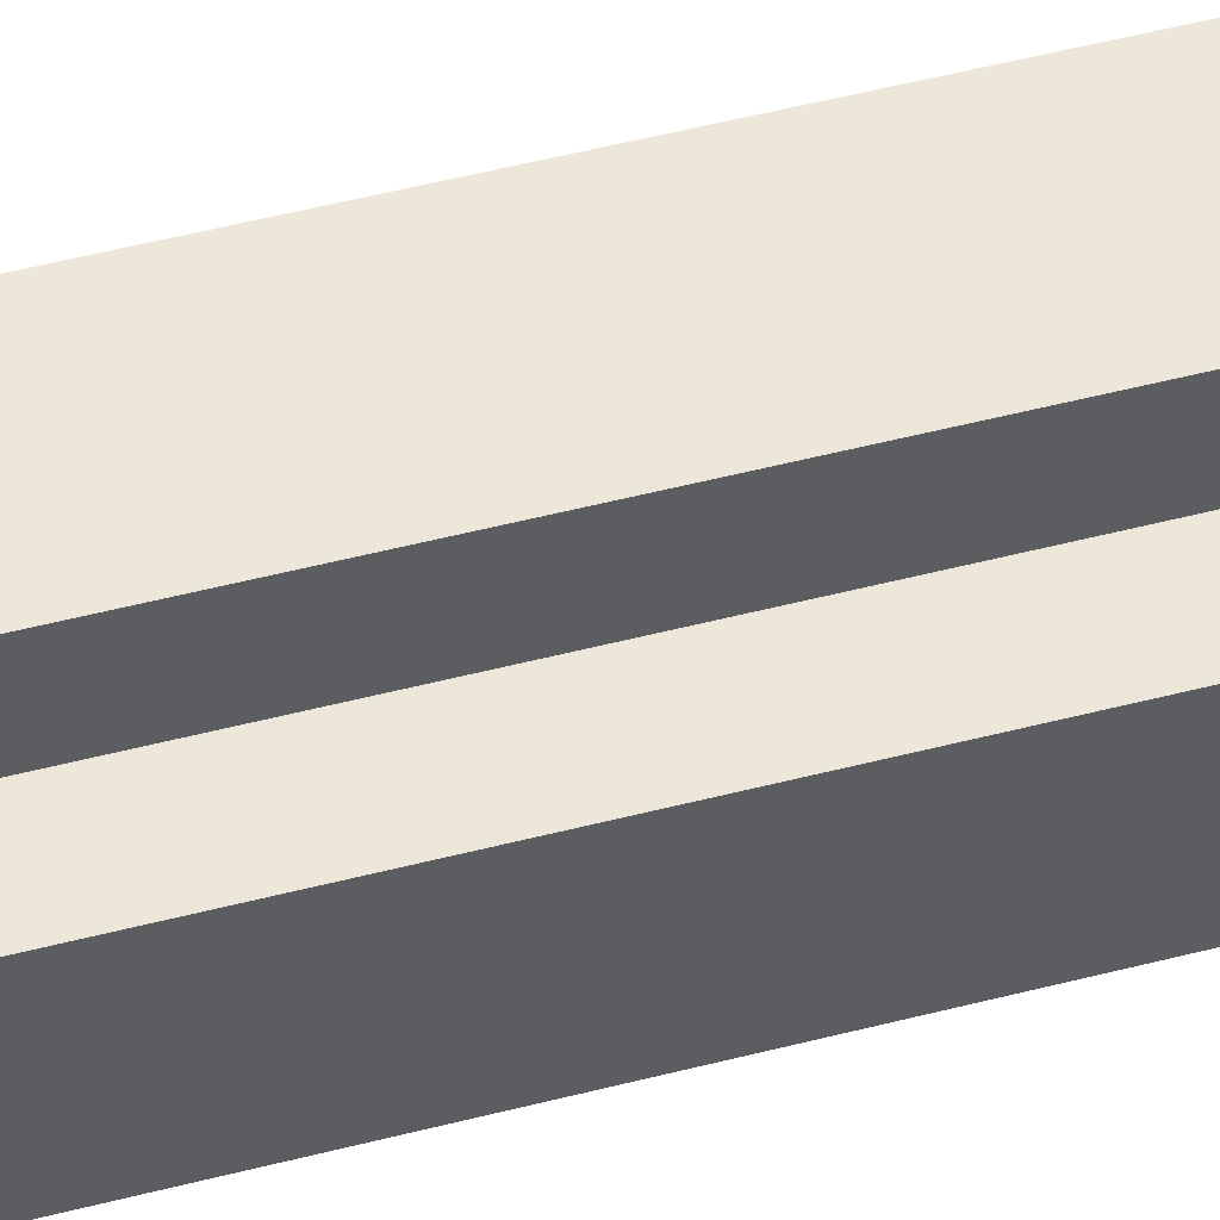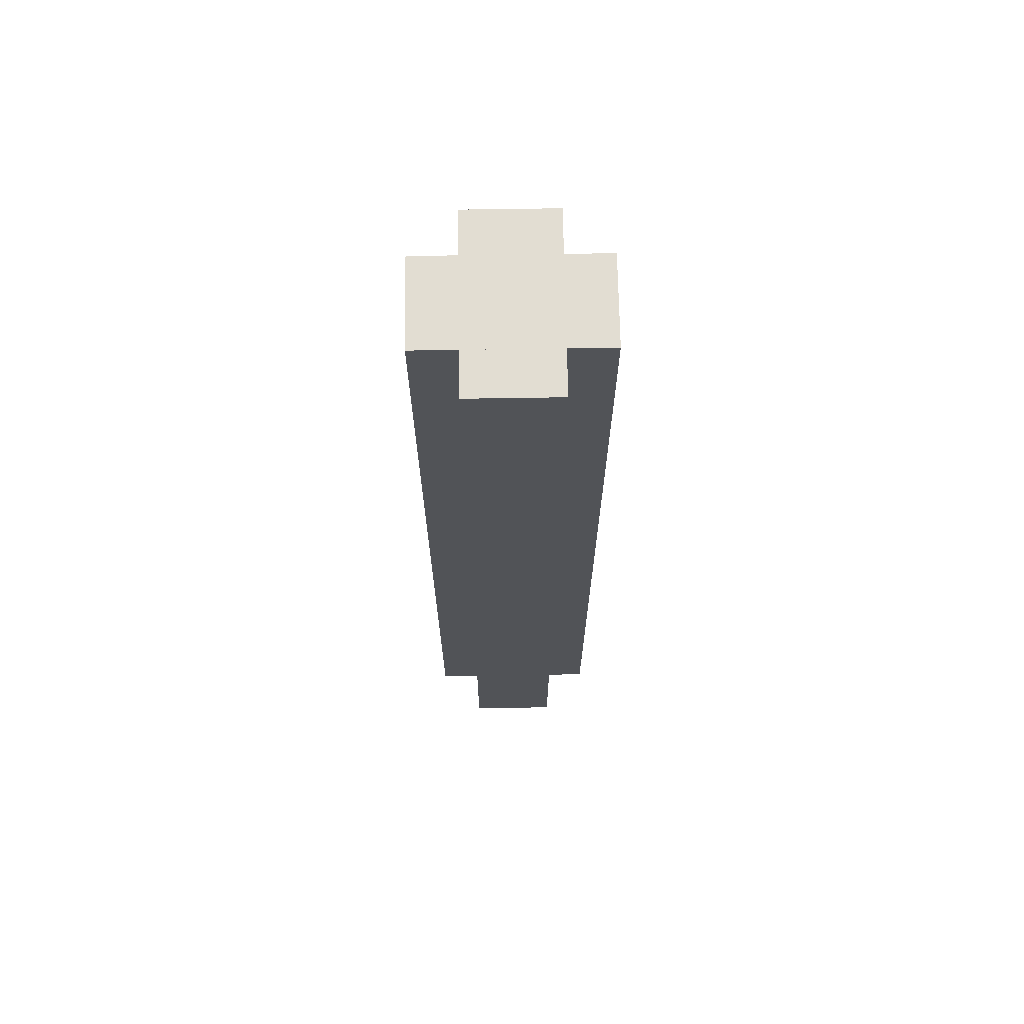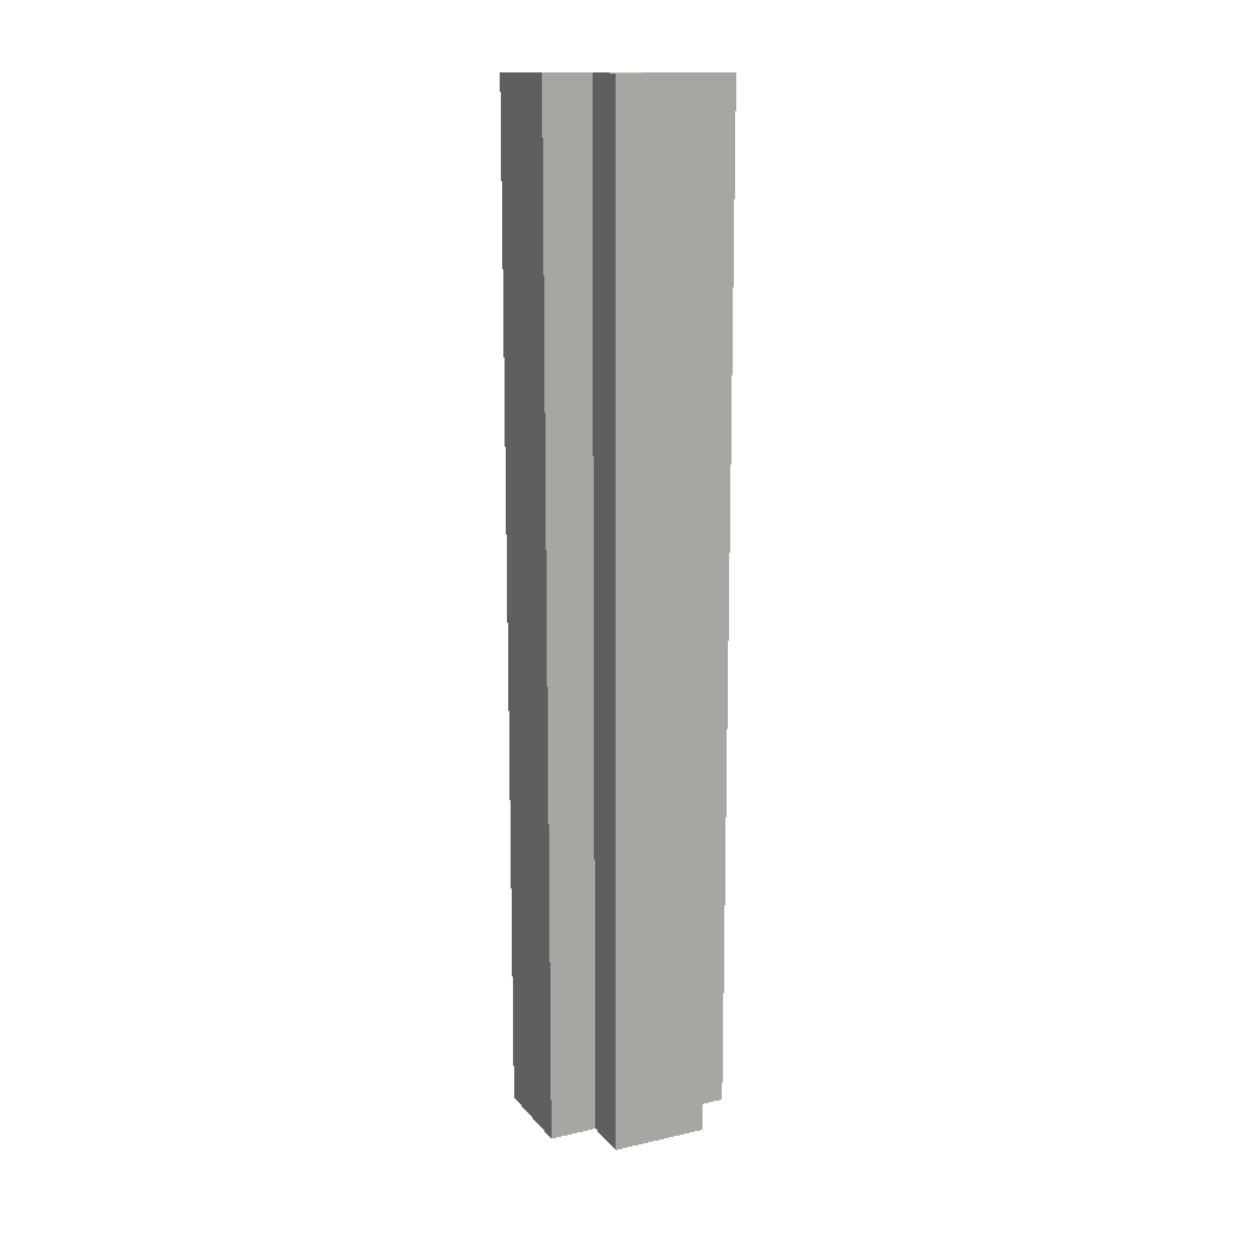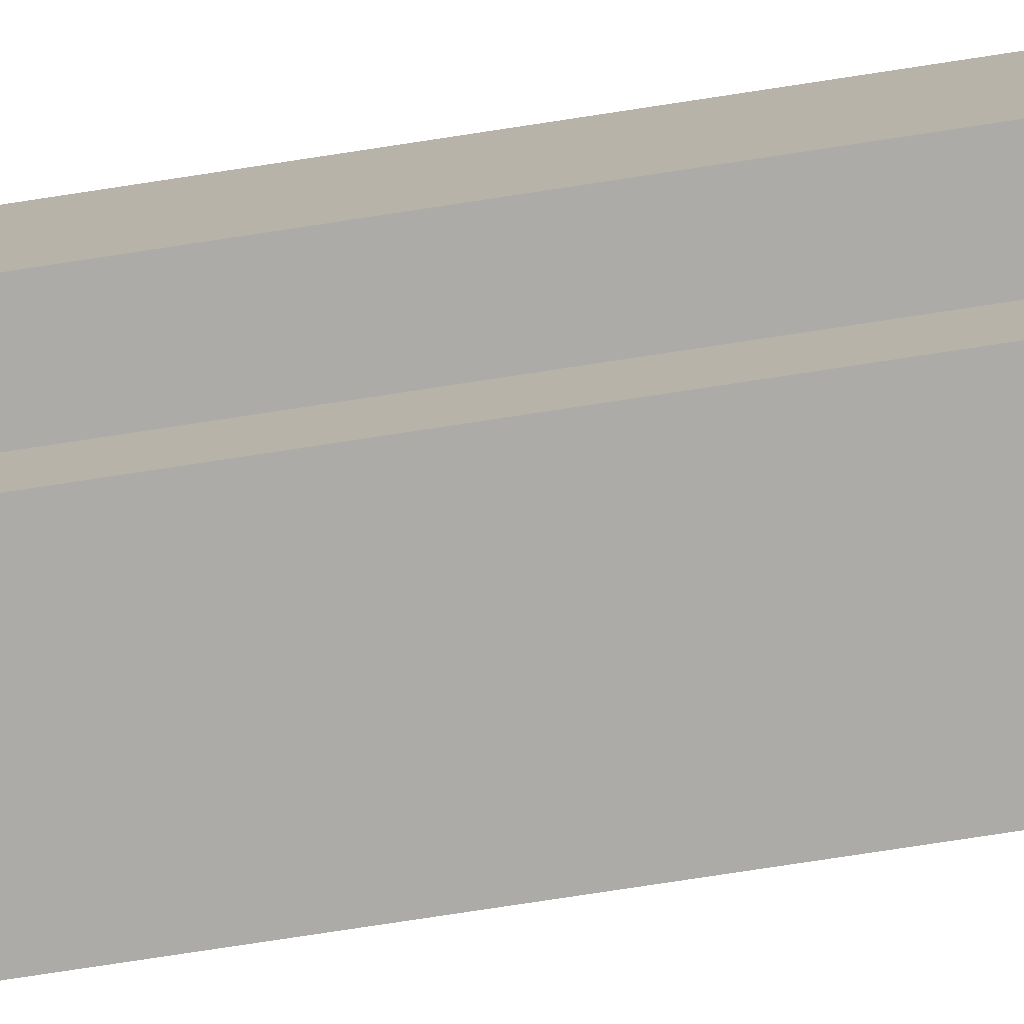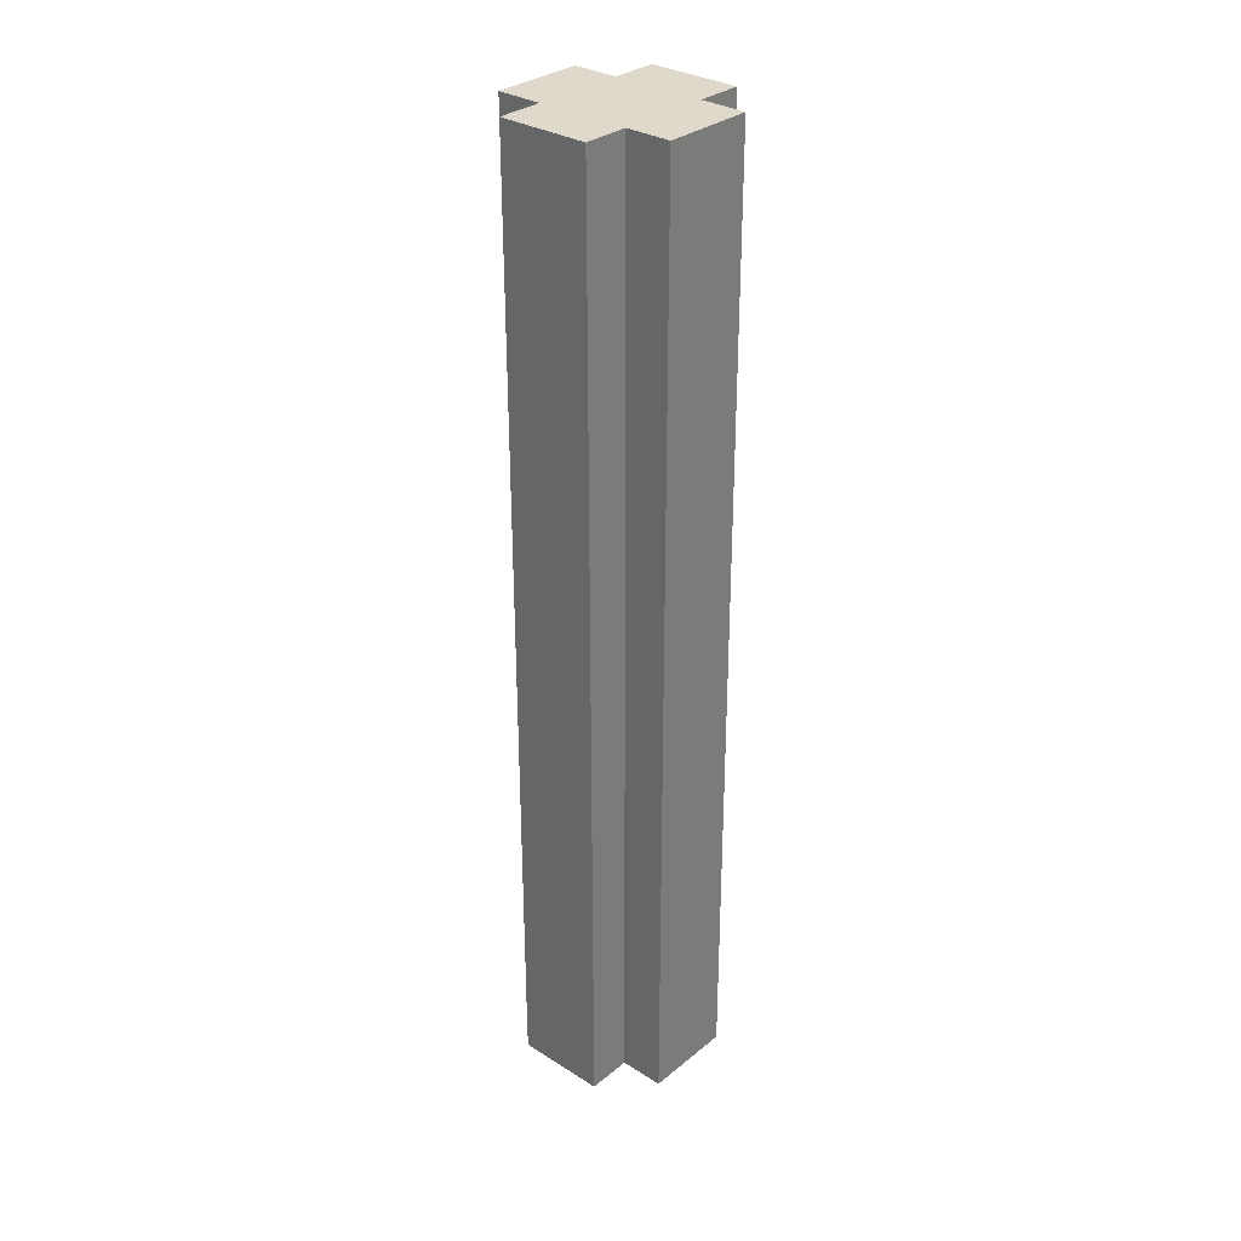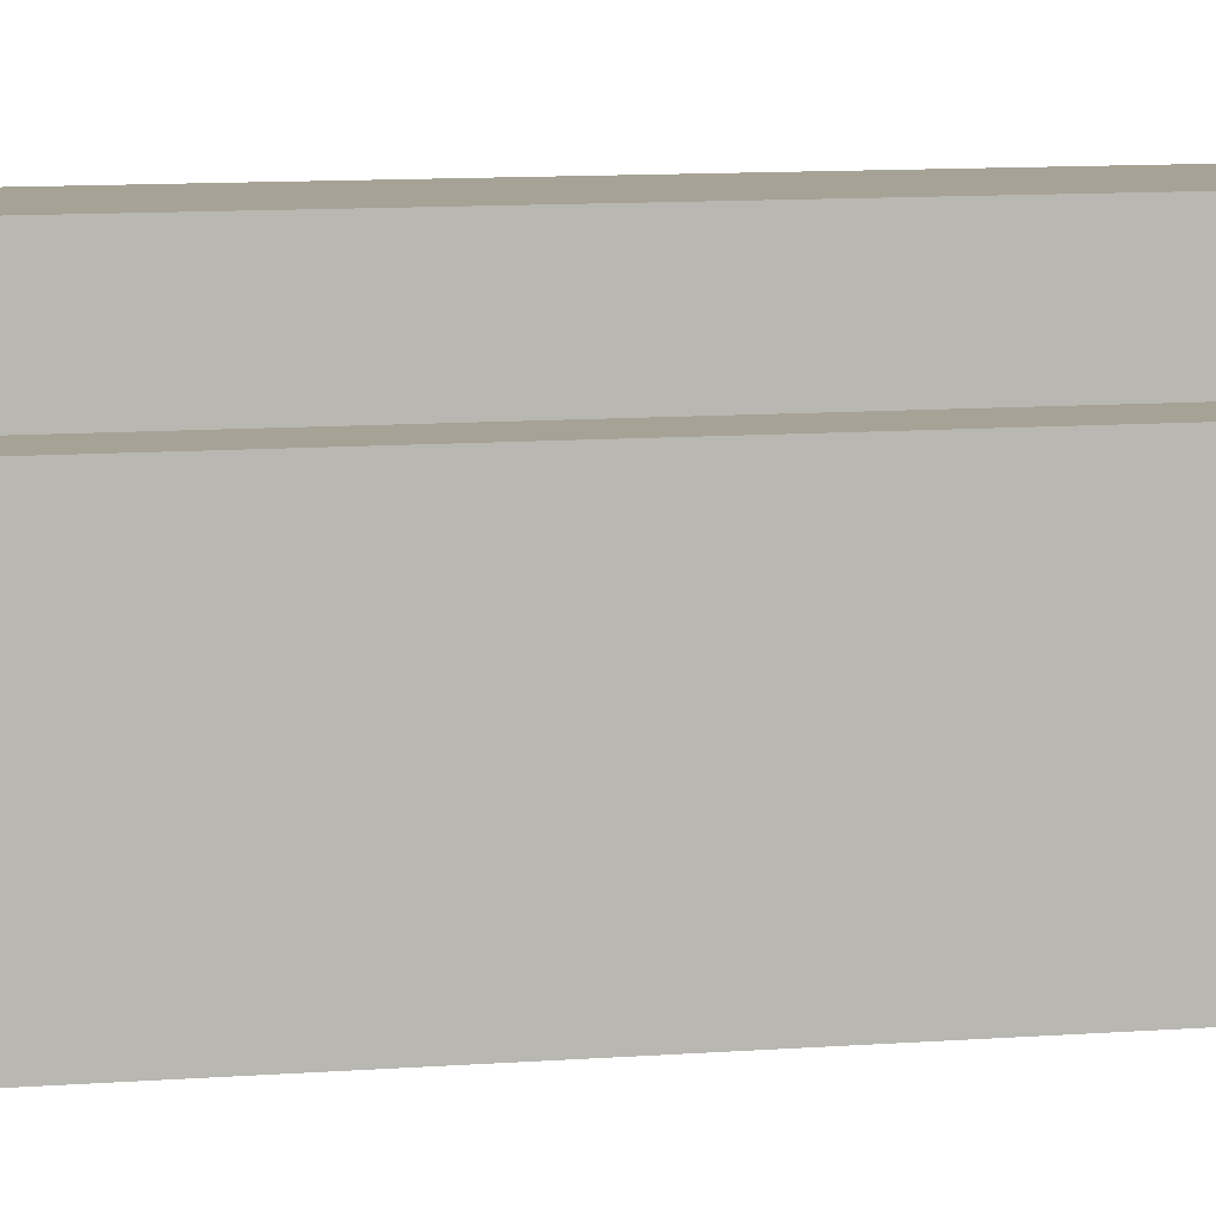
<metadata>
{"format":"obj","ext":"obj","renderer":"f3d","projection":"perspective","resolution":1024,"background":"white","views":[{"elev":50.0,"azim":-106.0,"up":"+Z"},{"elev":68.3,"azim":89.1,"up":"+Y"},{"elev":14.6,"azim":-25.4,"up":"+Y"},{"elev":-76.4,"azim":98.7,"up":"+Z"},{"elev":31.7,"azim":-138.5,"up":"+Y"},{"elev":6.3,"azim":72.6,"up":"+Z"}]}
</metadata>
<code>
o cube
v 0.09375 0.5 0.04688
v 0.09375 0.5 -0.04688
v 0.09375 -0.5 0.04688
v 0.09375 -0.5 -0.04688
v 0.04688 0.5 -0.04688
v 0.04688 0.5 0.04688
v 0.04688 -0.5 -0.04688
v 0.04688 -0.5 0.04688
f 4 7 5 2
f 3 4 2 1
f 8 3 1 6
f 7 8 6 5
f 6 1 2 5
f 7 4 3 8
o cube
v 0.04688 0.5 0.09375
v 0.04688 0.5 -0.09375
v 0.04688 -0.5 0.09375
v 0.04688 -0.5 -0.09375
v -0.04688 0.5 -0.09375
v -0.04688 0.5 0.09375
v -0.04688 -0.5 -0.09375
v -0.04688 -0.5 0.09375
f 12 15 13 10
f 11 12 10 9
f 16 11 9 14
f 15 16 14 13
f 14 9 10 13
f 15 12 11 16
o cube
v -0.04688 0.5 0.04688
v -0.04688 0.5 -0.04688
v -0.04688 -0.5 0.04688
v -0.04688 -0.5 -0.04688
v -0.09375 0.5 -0.04688
v -0.09375 0.5 0.04688
v -0.09375 -0.5 -0.04688
v -0.09375 -0.5 0.04688
f 20 23 21 18
f 19 20 18 17
f 24 19 17 22
f 23 24 22 21
f 22 17 18 21
f 23 20 19 24

</code>
